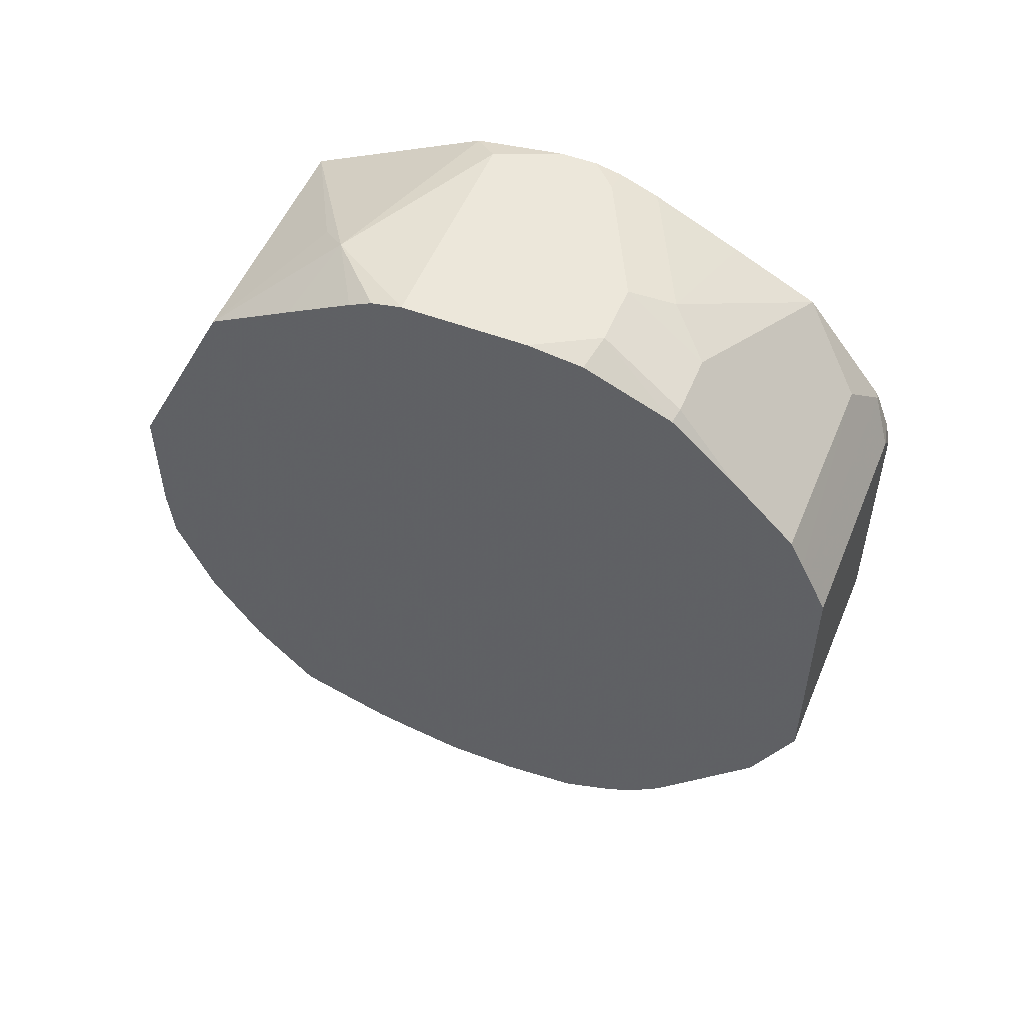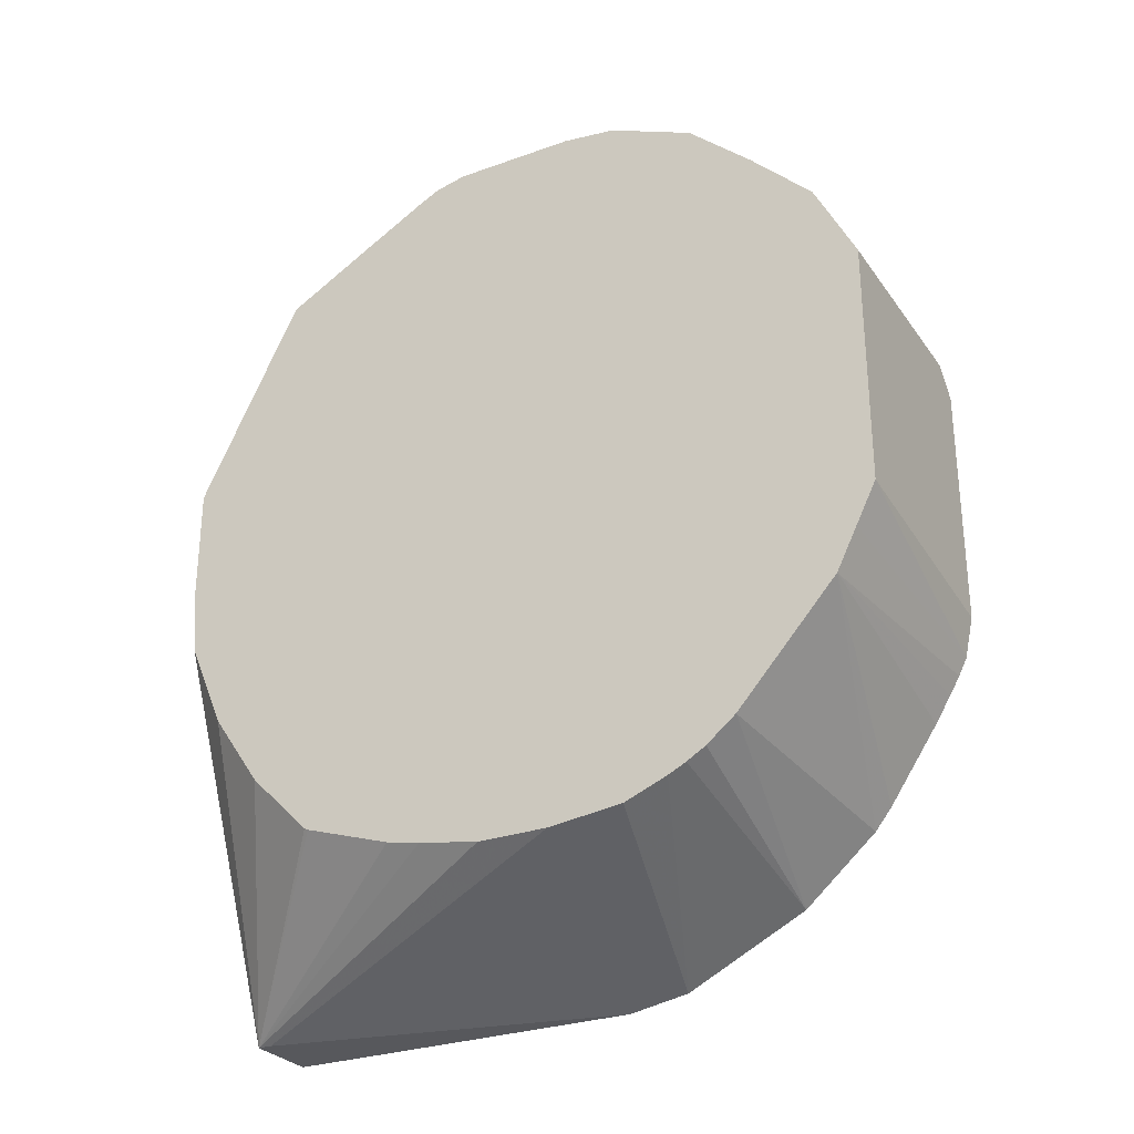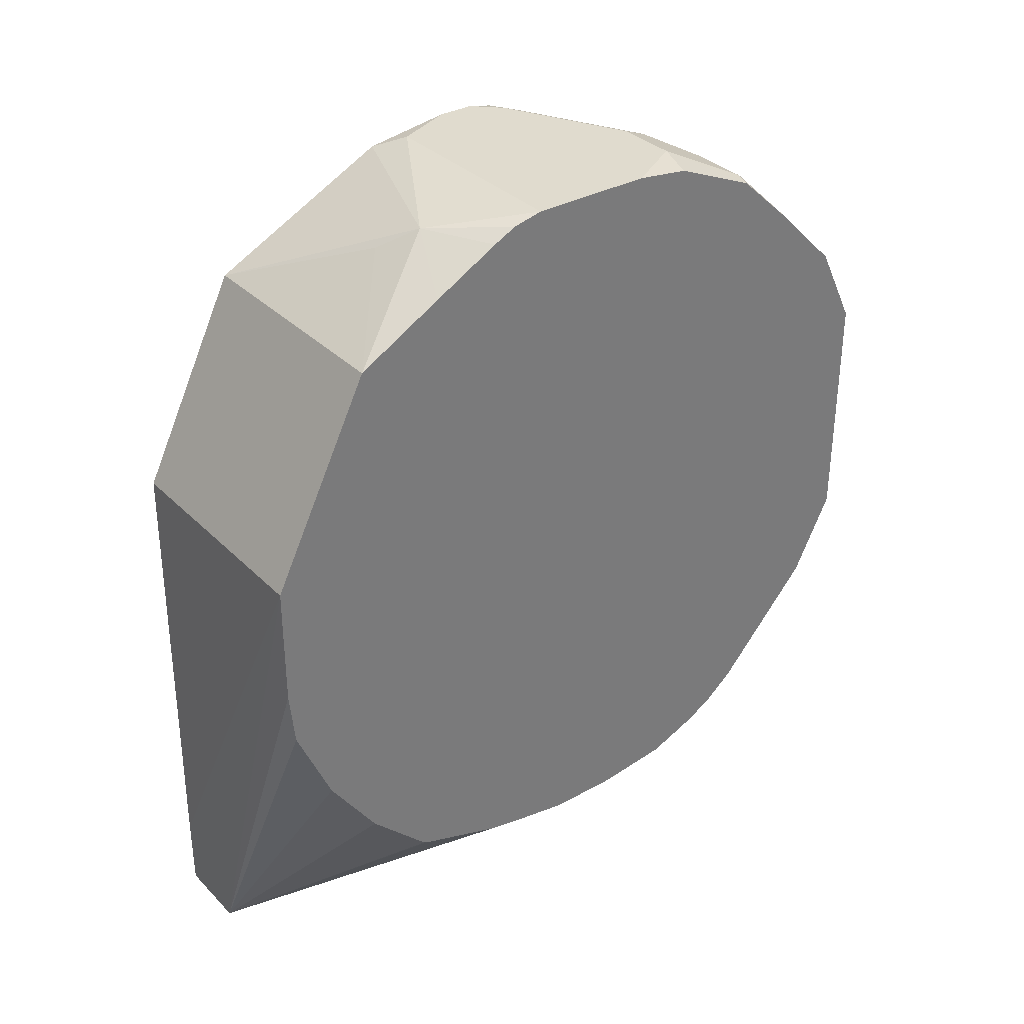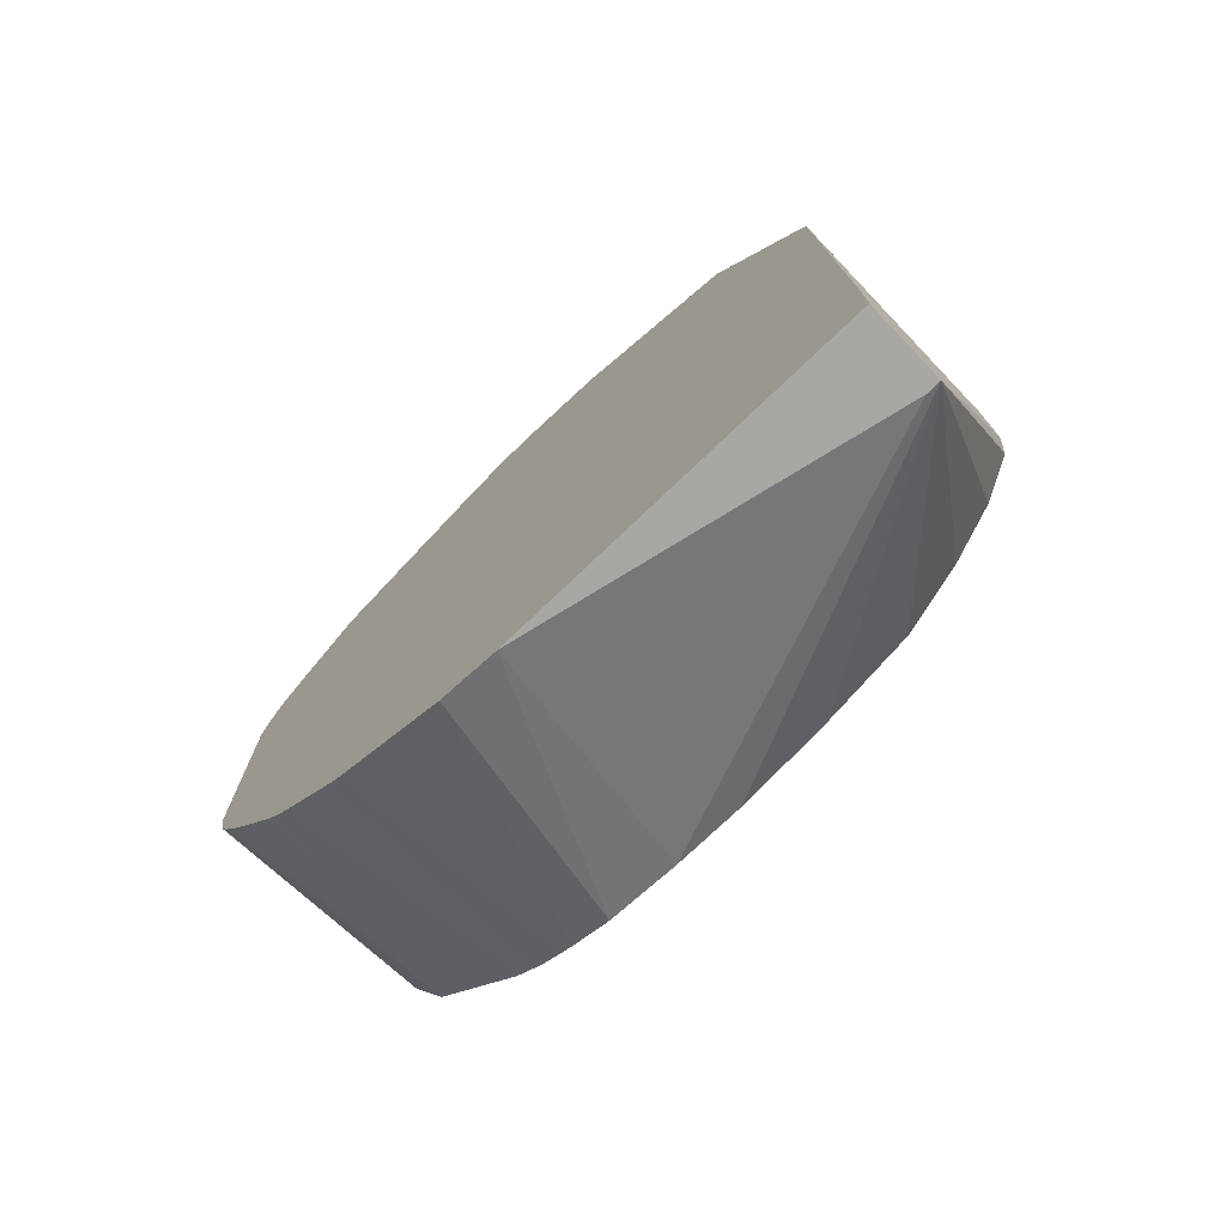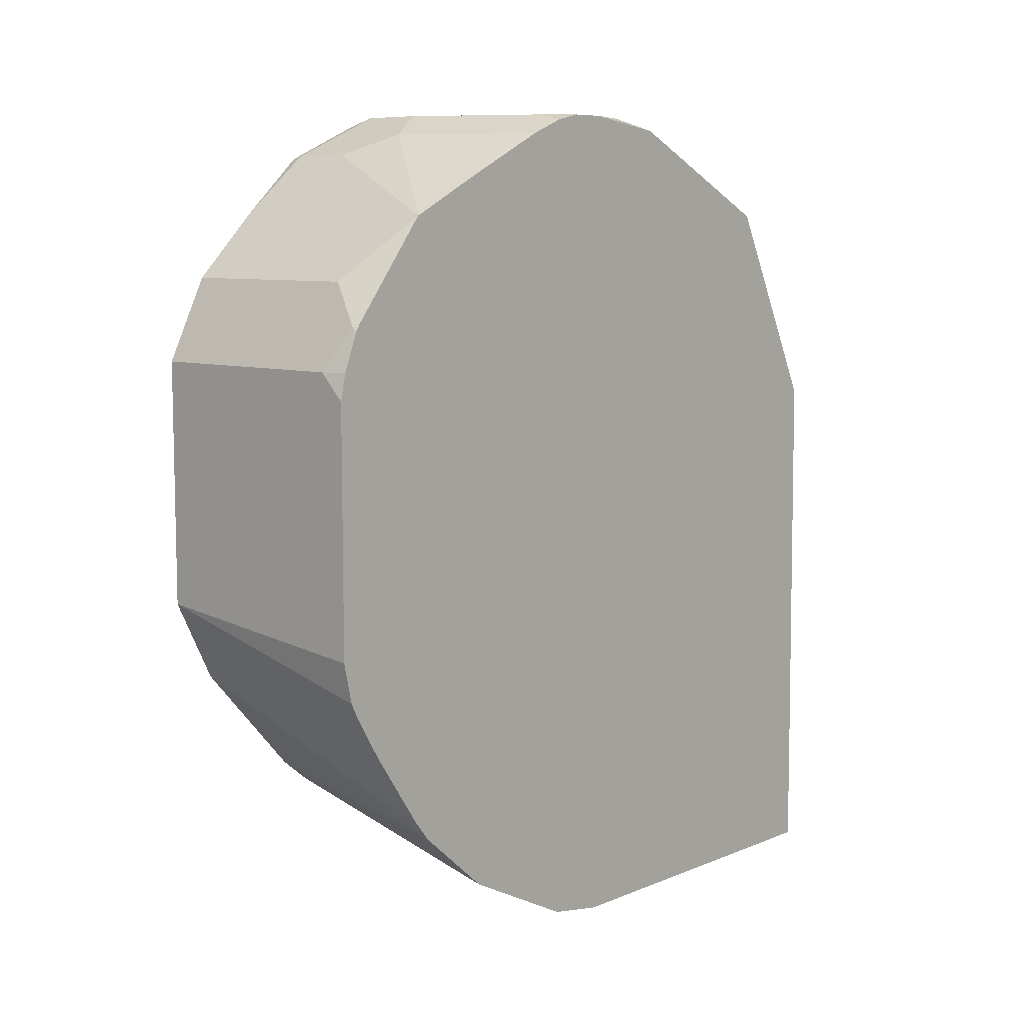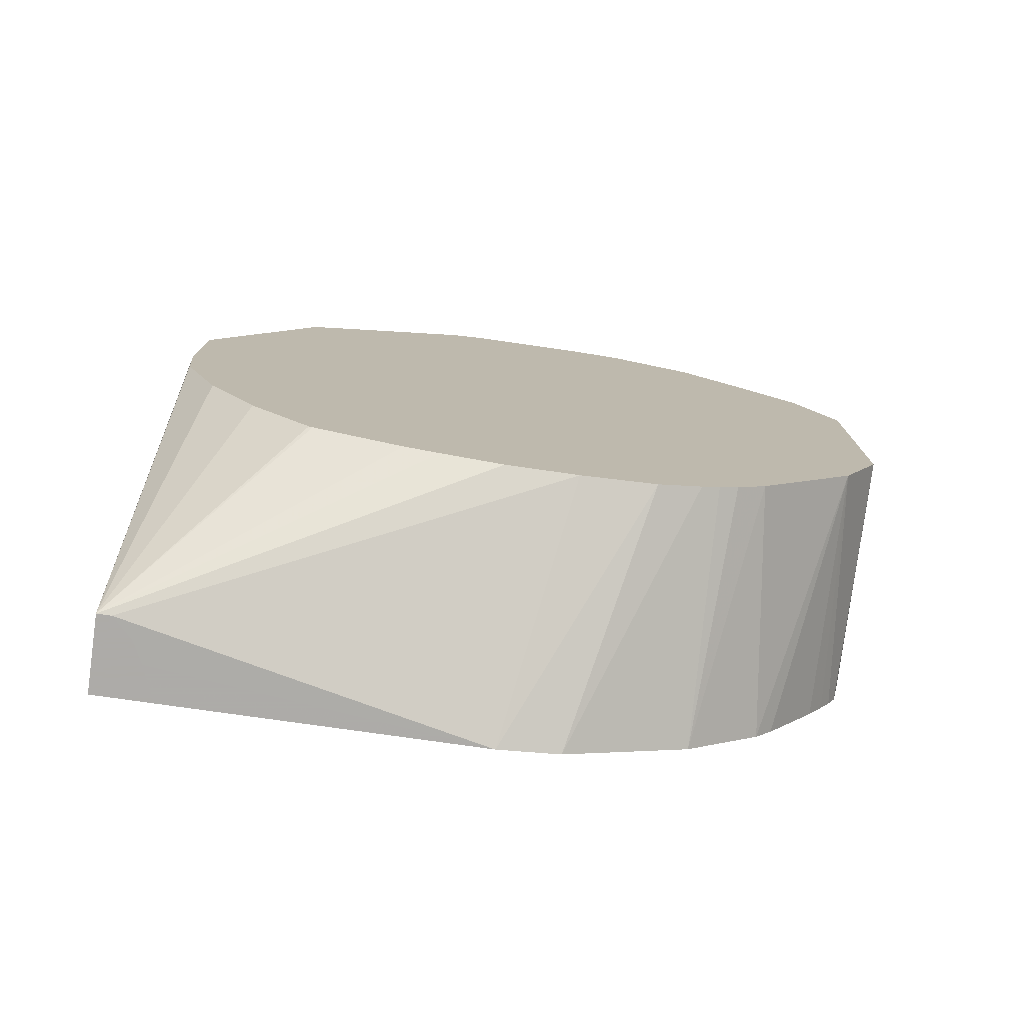
<metadata>
{"format":"obj","ext":"obj","renderer":"f3d","projection":"perspective","resolution":1024,"background":"white","views":[{"elev":52.6,"azim":-67.9,"up":"+Z"},{"elev":-28.4,"azim":-61.7,"up":"+Z"},{"elev":33.7,"azim":-127.2,"up":"+Z"},{"elev":-74.8,"azim":133.8,"up":"+Z"},{"elev":8.2,"azim":41.9,"up":"+Z"},{"elev":-76.5,"azim":-98.2,"up":"+Z"}]}
</metadata>
<code>
v 0.006578 -0.2691 0.5113
v 0.006578 -0.2847 0.5113
v -0.01339 -0.2691 0.5113
v 0.006578 -0.2691 0.5309
v 0.006578 -0.3657 0.5115
v -0.002513 -0.281 0.5113
v -0.001207 -0.2691 0.5259
v -0.01339 -0.2728 0.5113
v -0.05664 -0.3588 0.5361
v -0.05664 -0.3428 0.5388
v -0.05664 -0.3339 0.5406
v -0.05664 -0.3111 0.548
v -0.05664 -0.3101 0.5485
v -0.05664 -0.3091 0.5495
v -0.05664 -0.2942 0.5644
v -0.05664 -0.2812 0.5833
v -0.05664 -0.2717 0.6056
v -0.05664 -0.2703 0.6201
v -0.05664 -0.2703 0.6519
v 0.006578 -0.2703 0.6519
v -0.007952 -0.2783 0.5113
v 0.006578 -0.3816 0.5143
v -0.05664 -0.3964 0.5383
v -0.05664 -0.3771 0.5361
v -0.05664 -0.2733 0.6578
v 0.006578 -0.2734 0.6581
v 0.006578 -0.4134 0.5302
v -0.05664 -0.4122 0.5451
v -0.05664 -0.4075 0.5428
v -0.05664 -0.2945 0.7002
v 0.006578 -0.2946 0.7005
v 0.006578 -0.4324 0.5468
v -0.05664 -0.4246 0.5542
v -0.05664 -0.4171 0.548
v -0.05664 -0.2968 0.7049
v 0.006578 -0.2968 0.7049
v 0.006578 -0.4368 0.5523
v -0.05664 -0.4505 0.583
v -0.05664 -0.3189 0.7172
v -0.03974 -0.326 0.7274
v -0.0318 -0.318 0.7214
v 0.006578 -0.303 0.708
v 0.006578 -0.4497 0.5714
v 0.006578 -0.4538 0.5781
v 0.006578 -0.4566 0.5827
v 0.006578 -0.4588 0.5871
v -0.05664 -0.4558 0.5936
v -0.05664 -0.336 0.7266
v -0.05664 -0.342 0.7296
v -0.05664 -0.3498 0.7314
v -1.1e-07 -0.3498 0.7314
v 0.006578 -0.3432 0.7281
v 0.006578 -0.4611 0.5976
v -0.05664 -0.4611 0.6042
v -0.05664 -0.3816 0.7314
v 0.006578 -0.3657 0.7314
v 0.006578 -0.4611 0.6612
v -0.05664 -0.4611 0.6678
v -0.0477 -0.3975 0.7314
v -0.05664 -0.3957 0.7296
v 0.006578 -0.375 0.7314
v 0.006578 -0.4596 0.6678
v -1.1e-07 -0.4611 0.6678
v -0.05664 -0.4558 0.6784
v -0.0318 -0.3975 0.7314
v -0.05664 -0.4179 0.72
v -0.05299 -0.4187 0.7208
v -1.1e-07 -0.3816 0.7314
v 0.006578 -0.3816 0.7299
v 0.006578 -0.4559 0.6773
v 0.005297 -0.4558 0.6784
v -0.05664 -0.4541 0.6817
v -0.03709 -0.4187 0.7208
v -0.02649 -0.4081 0.726
v -0.05664 -0.4346 0.7049
v 0.005297 -0.3922 0.726
v 0.006578 -0.3911 0.7262
v 0.006578 -0.4548 0.6792
v 0.006578 -0.4497 0.6857
v 0.006578 -0.4346 0.7049
v -0.005304 -0.4505 0.689
v -0.05664 -0.4505 0.689
v 0.006578 -0.4265 0.7089
v 0.006578 -0.4134 0.7155
f 35 40 41
f 36 41 40
f 36 40 42
f 37 43 38
f 38 43 44
f 35 41 36
f 38 44 45
f 40 49 50
f 38 46 47
f 39 48 40
f 40 48 49
f 40 50 51
f 40 51 52
f 40 52 42
f 35 39 40
f 46 53 54
f 38 45 46
f 32 38 33
f 19 25 20
f 30 36 31
f 46 54 47
f 9 16 15
f 9 15 14
f 9 14 13
f 9 13 12
f 9 12 11
f 9 11 10
f 20 25 26
f 22 27 28
f 22 28 29
f 22 29 23
f 25 30 31
f 25 31 26
f 27 32 33
f 27 33 34
f 27 34 28
f 30 35 36
f 32 37 38
f 50 55 59
f 67 80 73
f 50 65 68
f 66 75 67
f 67 75 82
f 67 82 81
f 67 81 80
f 9 17 16
f 68 74 76
f 68 76 77
f 68 77 69
f 70 78 71
f 71 78 79
f 71 79 80
f 71 80 81
f 71 81 72
f 72 81 82
f 73 80 74
f 74 80 83
f 74 83 84
f 65 74 68
f 50 59 65
f 65 73 74
f 62 71 63
f 50 68 61
f 50 61 56
f 50 56 51
f 51 56 52
f 53 57 63
f 53 63 58
f 53 58 54
f 55 60 59
f 57 62 63
f 58 63 71
f 58 71 64
f 59 60 66
f 59 66 67
f 59 67 73
f 59 73 65
f 61 68 69
f 62 70 71
f 64 71 72
f 9 18 17
f 5 21 6
f 9 25 19
f 1 79 78
f 1 78 70
f 1 70 62
f 1 62 57
f 1 57 53
f 1 53 46
f 1 46 45
f 1 80 79
f 1 45 44
f 1 43 37
f 1 37 32
f 1 32 27
f 1 27 22
f 1 22 5
f 1 5 2
f 2 5 6
f 1 44 43
f 1 83 80
f 1 84 83
f 1 77 84
f 74 84 76
f 1 2 6
f 1 6 21
f 1 21 8
f 1 8 3
f 1 3 7
f 1 7 4
f 1 4 20
f 1 20 26
f 1 26 31
f 1 31 36
f 1 36 42
f 1 42 52
f 1 52 56
f 1 56 61
f 1 61 69
f 1 69 77
f 3 8 24
f 3 24 9
f 3 9 10
f 3 10 11
f 9 38 47
f 9 47 54
f 9 54 58
f 9 58 64
f 9 64 72
f 9 72 82
f 9 82 75
f 9 75 66
f 9 66 60
f 9 60 55
f 9 55 50
f 9 50 49
f 9 49 48
f 9 48 39
f 9 39 35
f 9 35 30
f 9 30 25
f 9 33 38
f 9 19 18
f 9 34 33
f 9 29 28
f 3 11 12
f 3 12 13
f 3 13 14
f 3 14 15
f 3 15 16
f 3 16 17
f 3 17 18
f 3 18 19
f 3 19 7
f 4 7 19
f 4 19 20
f 5 8 21
f 5 22 23
f 5 23 24
f 5 24 8
f 9 24 23
f 9 23 29
f 9 28 34
f 76 84 77

</code>
